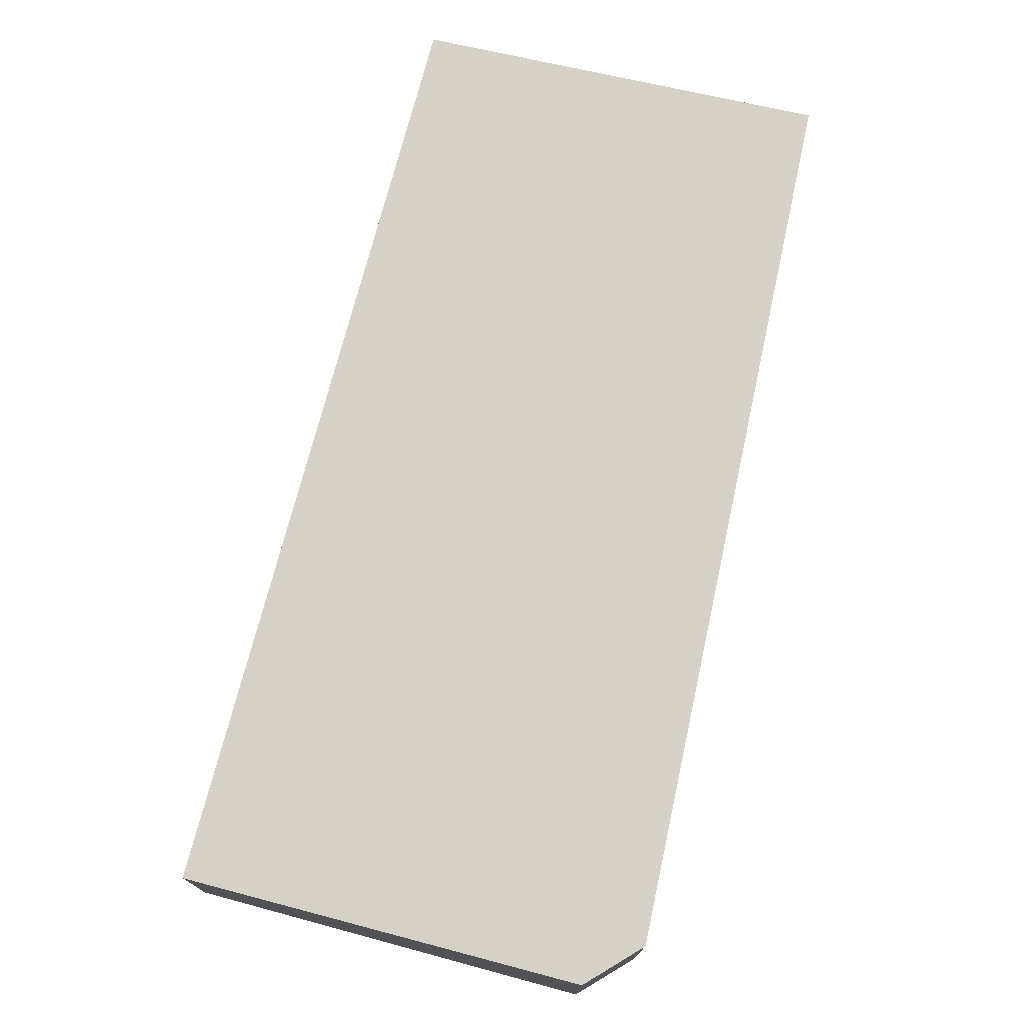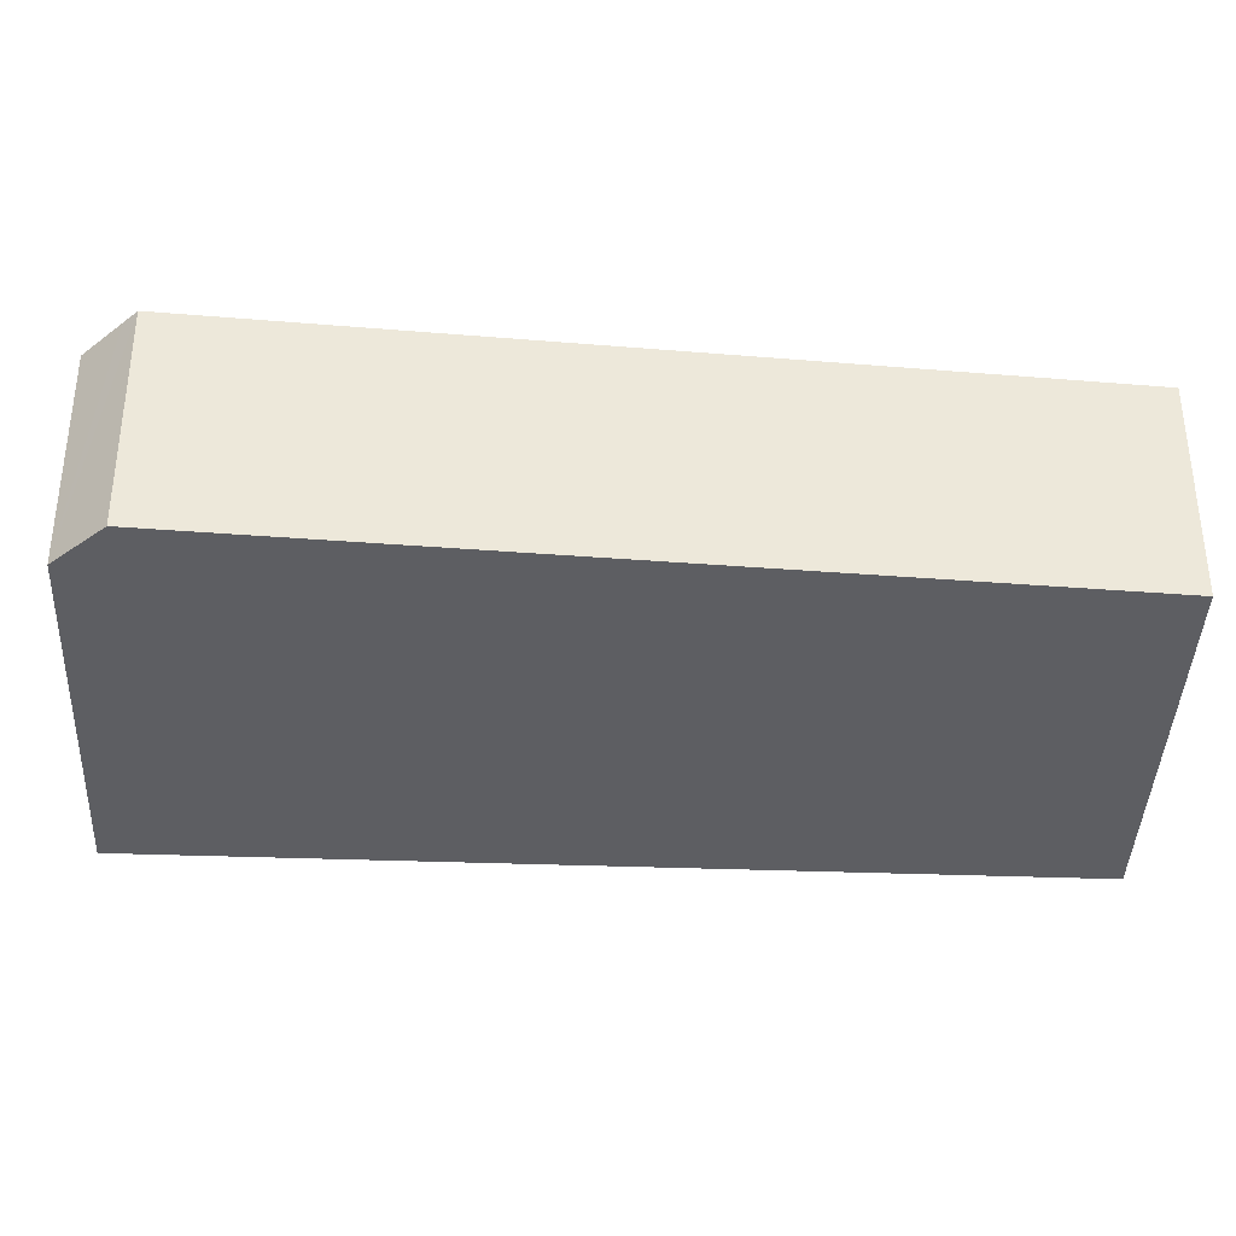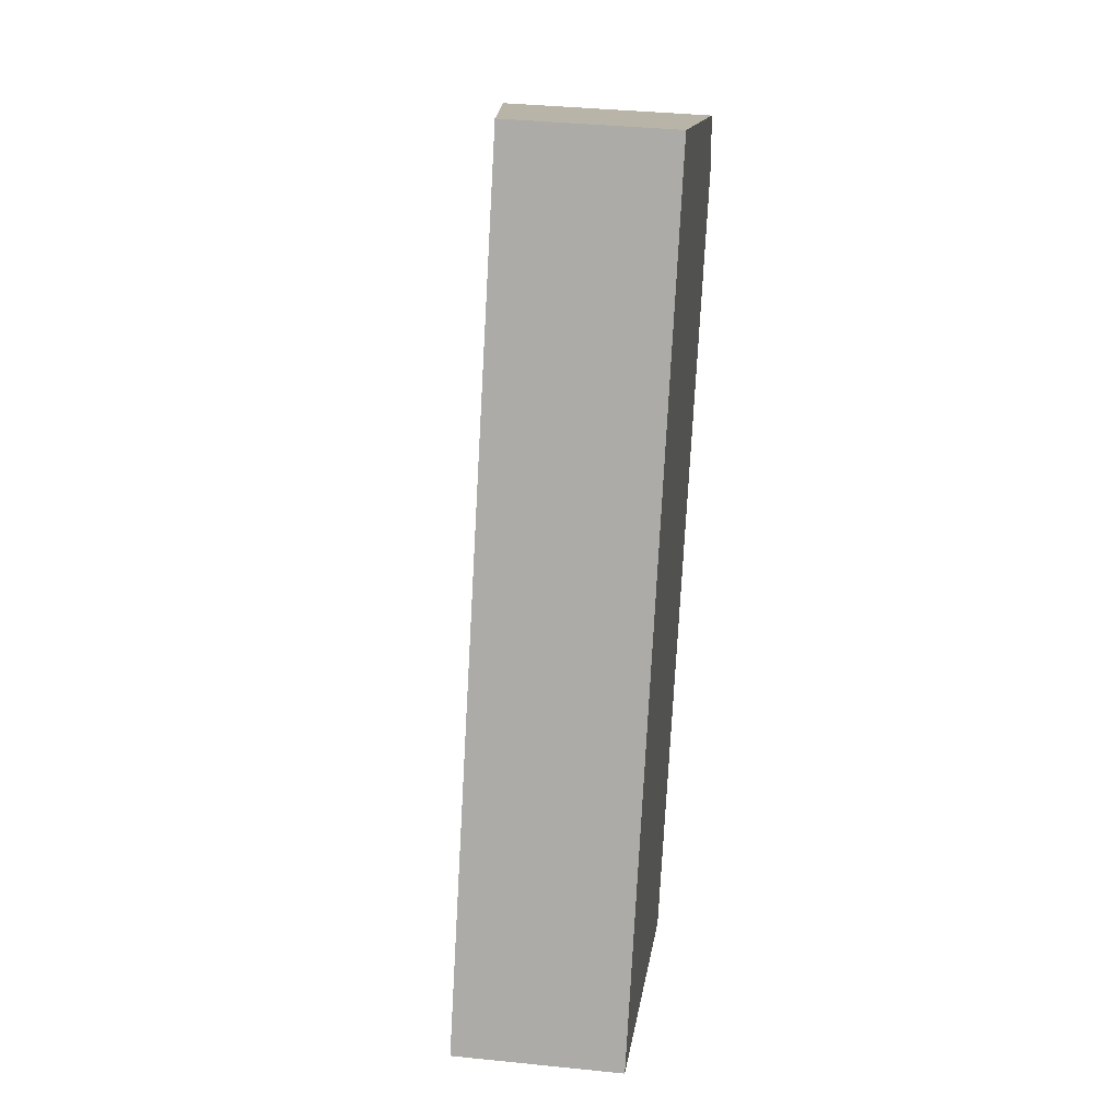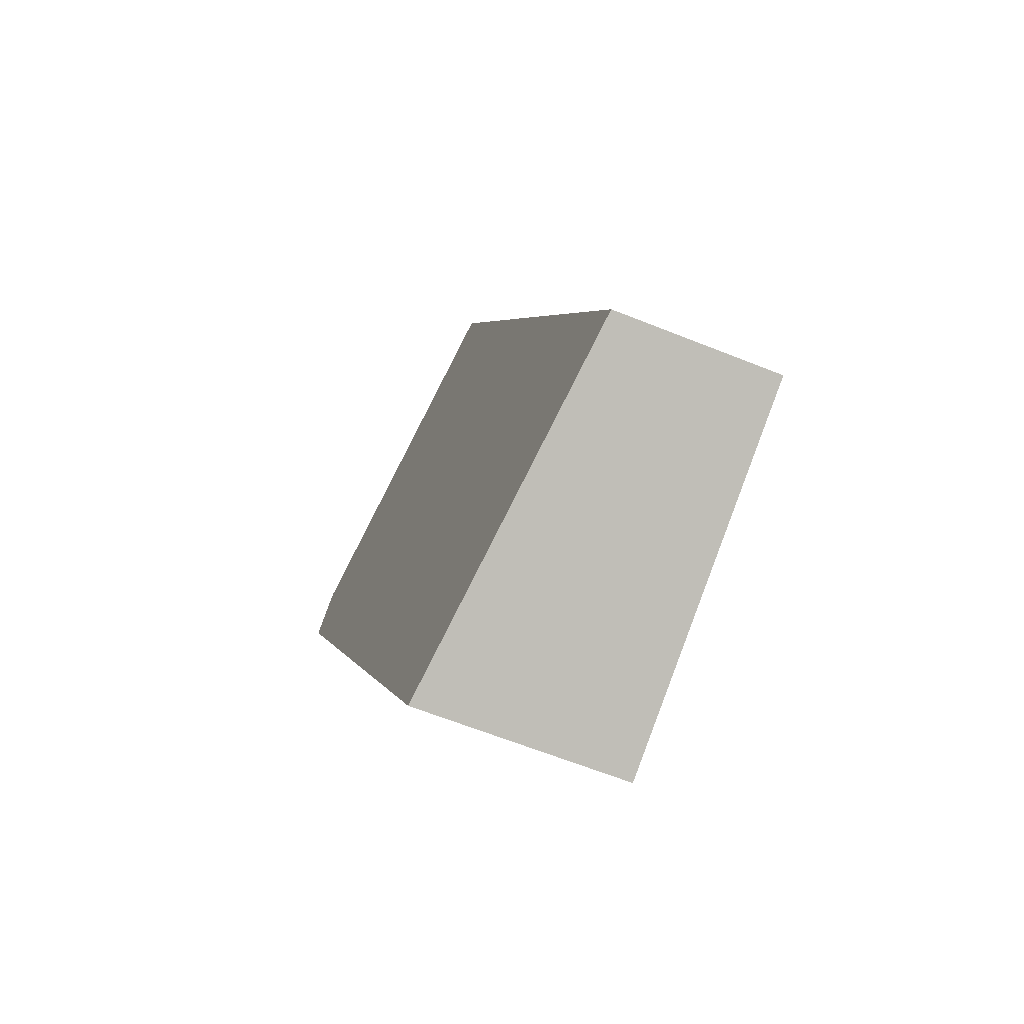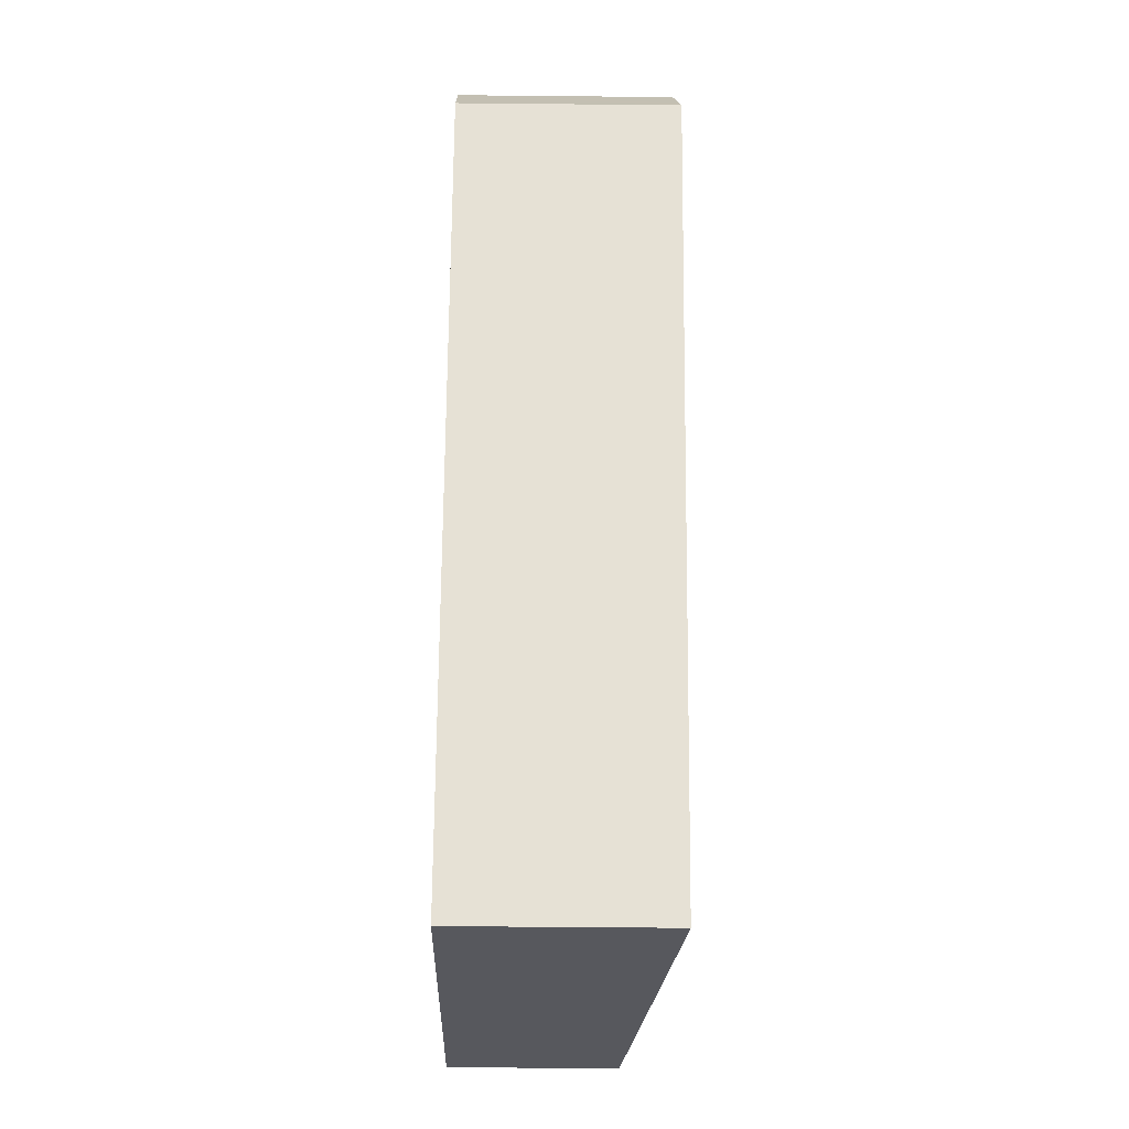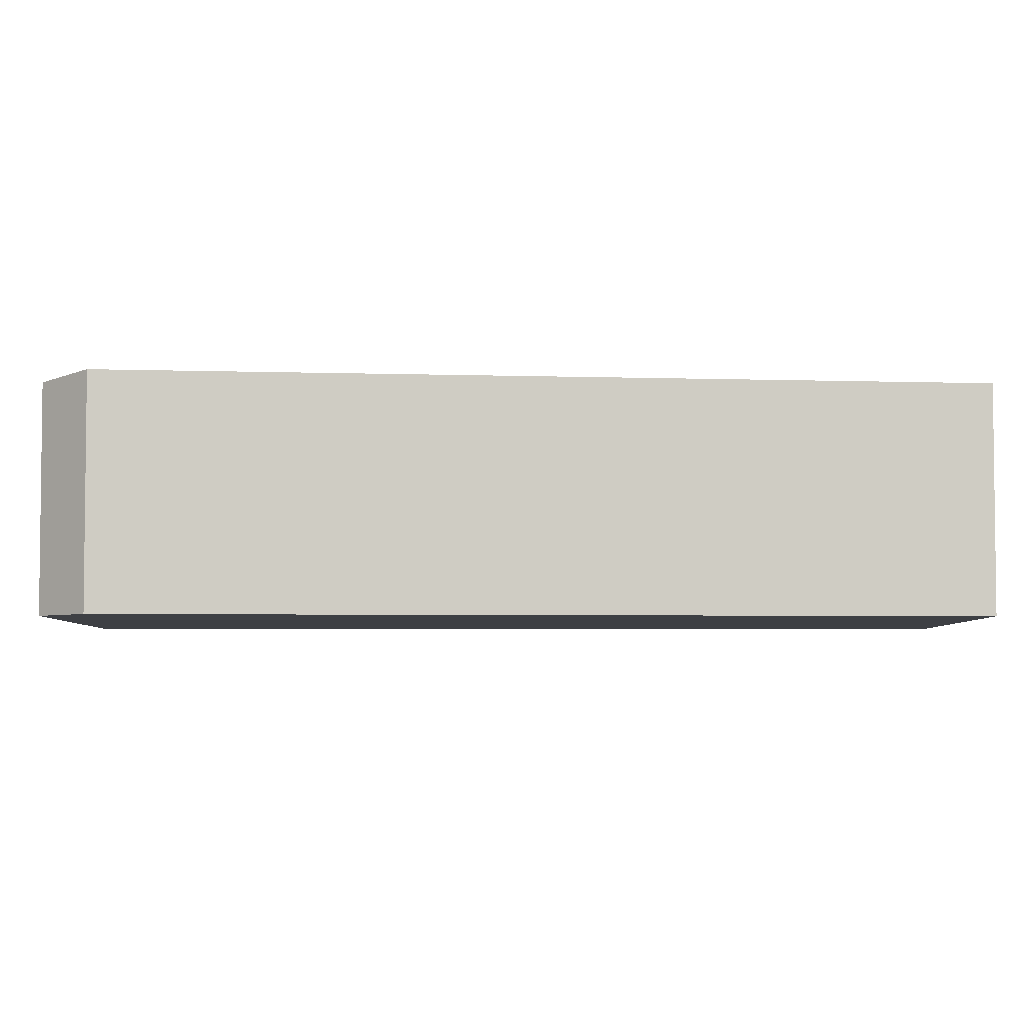
<metadata>
{"format":"obj","ext":"obj","renderer":"f3d","projection":"perspective","resolution":1024,"background":"white","views":[{"elev":76.4,"azim":39.7,"up":"+Y"},{"elev":-38.5,"azim":112.0,"up":"+Y"},{"elev":37.1,"azim":-82.5,"up":"+Z"},{"elev":-62.9,"azim":-112.2,"up":"+Z"},{"elev":-53.1,"azim":89.4,"up":"+Z"},{"elev":-4.6,"azim":113.9,"up":"+Y"}]}
</metadata>
<code>
v  7.128 4.867 -3.205
v  13.31 5.092 5.928
v  8.256 5.021 -3.712
v  0 3.898 2.387e-16
v  8.544 3.898 18.64
v  14.78 5.113 8.717
v  17.24 5.148 13.42
v  17.11 5.113 13.8
v  16.72 5.013 14.9
v  8.256 2.273e-16 -3.712
v  0 0 0
v  7.128 1.963e-16 -3.205
v  8.544 -1.141e-15 18.64
v  16.72 -9.124e-16 14.9
v  17.24 -8.217e-16 13.42
v  14.78 -5.338e-16 8.717
v  13.31 -3.63e-16 5.928
v  17.11 -8.453e-16 13.8
g defaultobject
f 1 2 3
f 2 1 4
f 2 4 5
f 2 5 6
f 6 5 7
f 7 5 8
f 8 5 9
f 10 1 3
f 1 10 4
f 4 10 11
f 11 10 12
f 11 5 4
f 5 11 13
f 5 14 9
f 14 5 13
f 15 6 7
f 6 15 16
f 6 16 2
f 2 16 17
f 2 17 3
f 3 17 10
f 14 8 9
f 8 14 7
f 7 14 15
f 15 14 18
f 13 18 14
f 18 13 11
f 18 11 15
f 15 11 16
f 16 11 17
f 17 11 10
f 10 11 12

</code>
